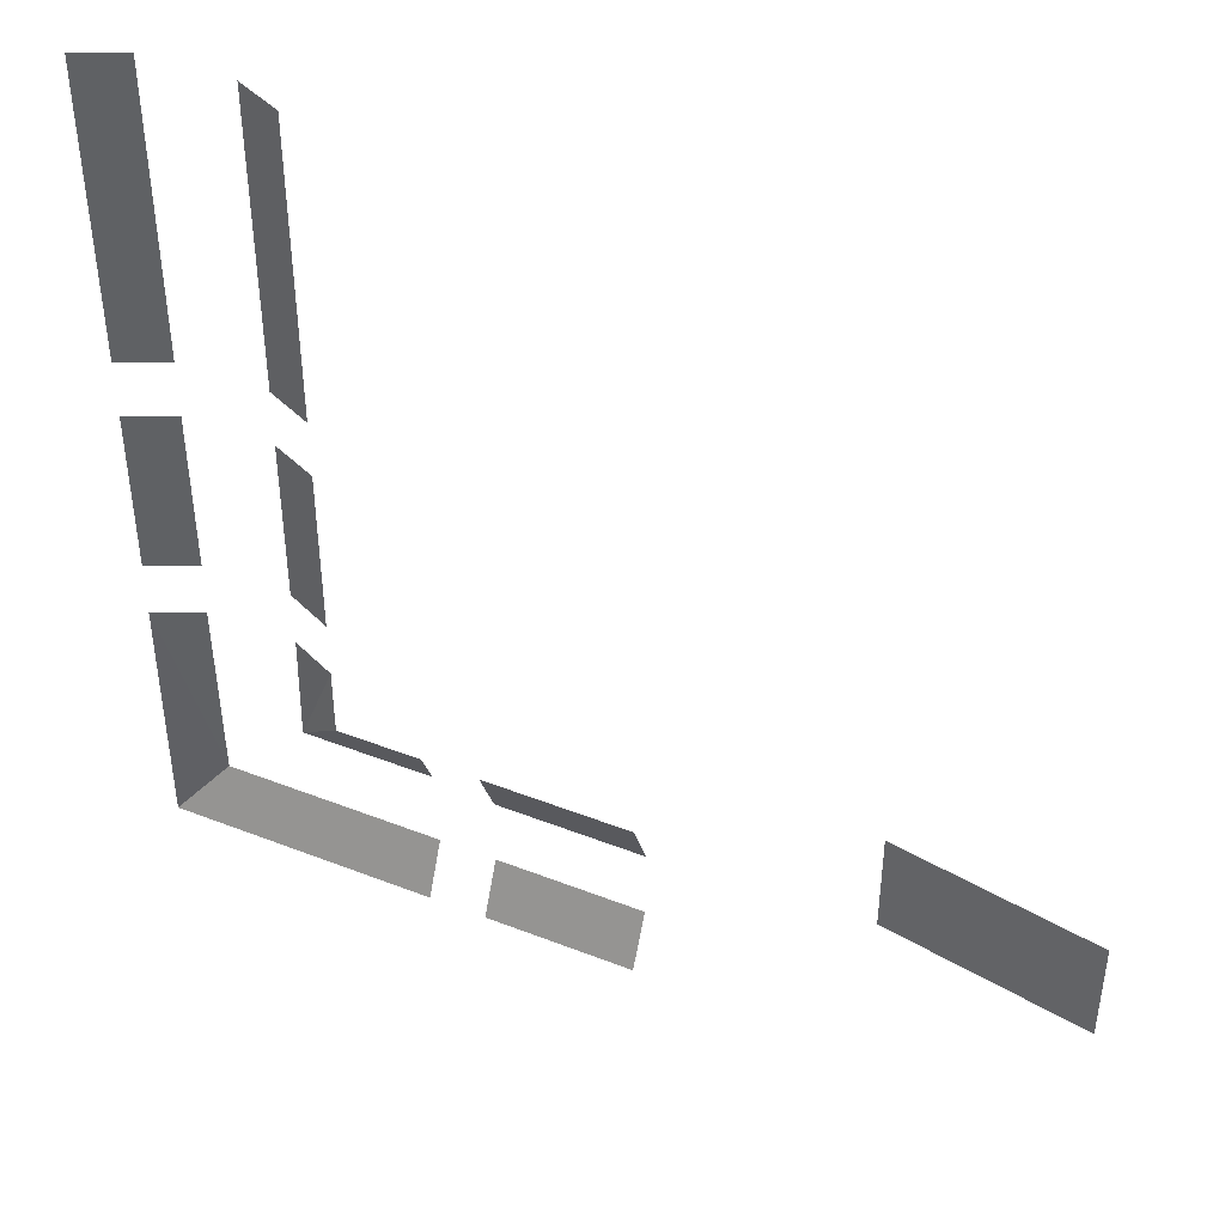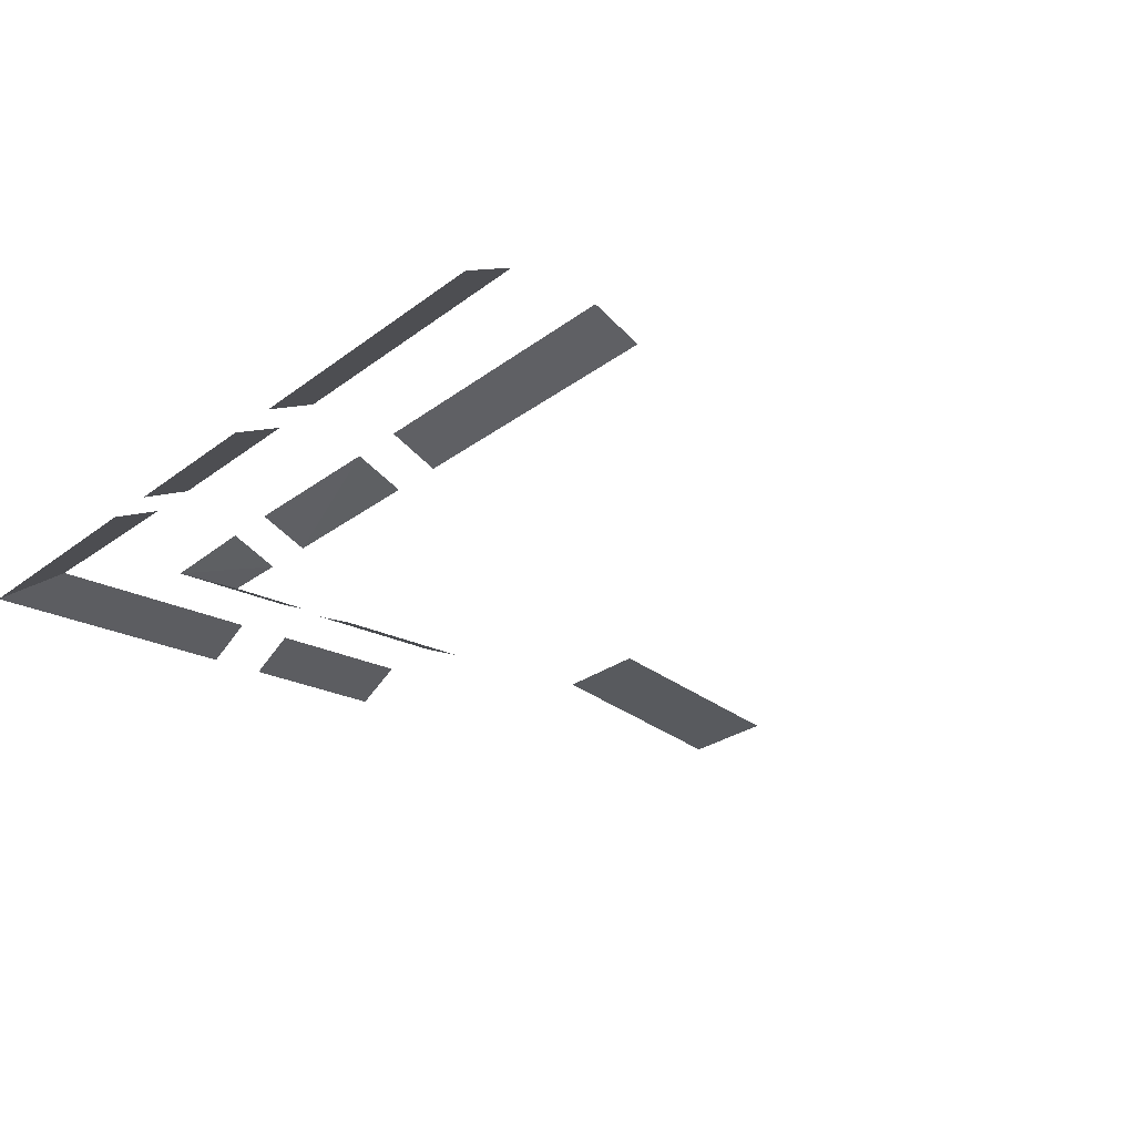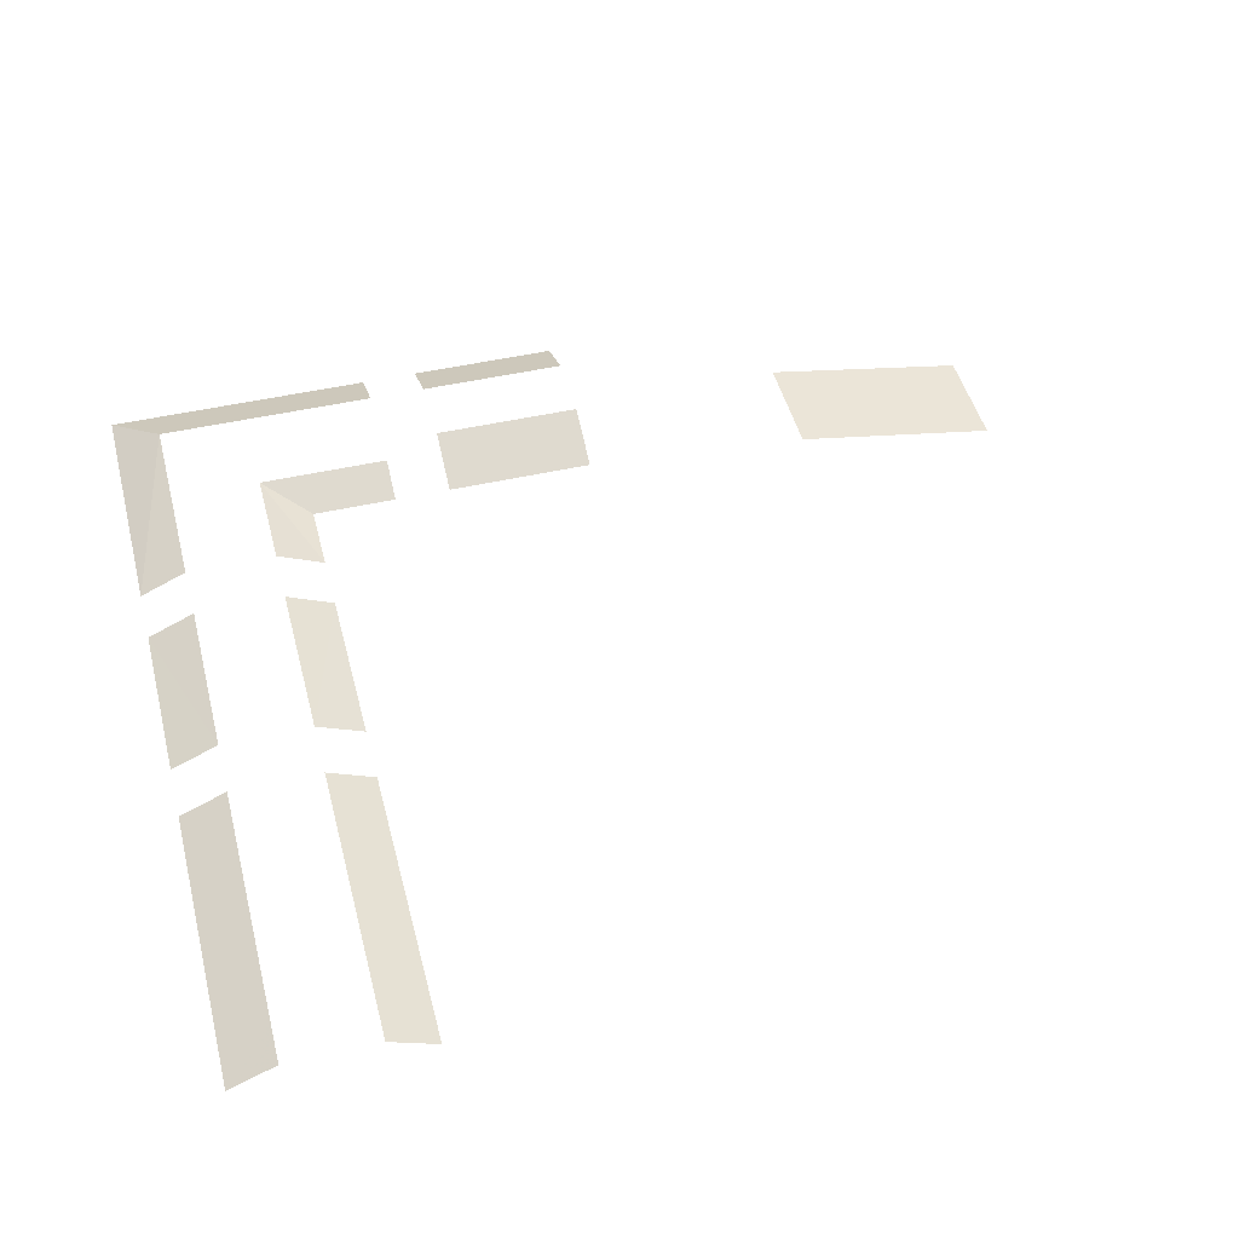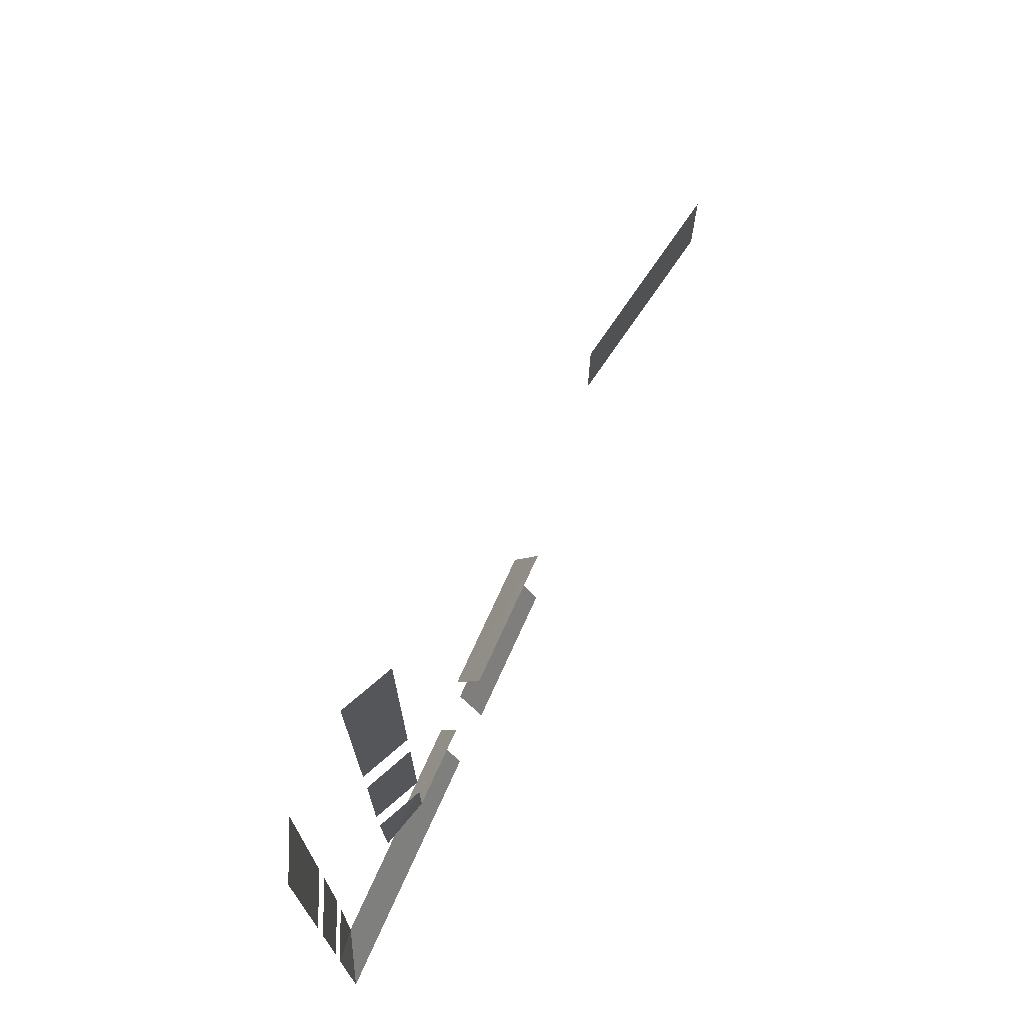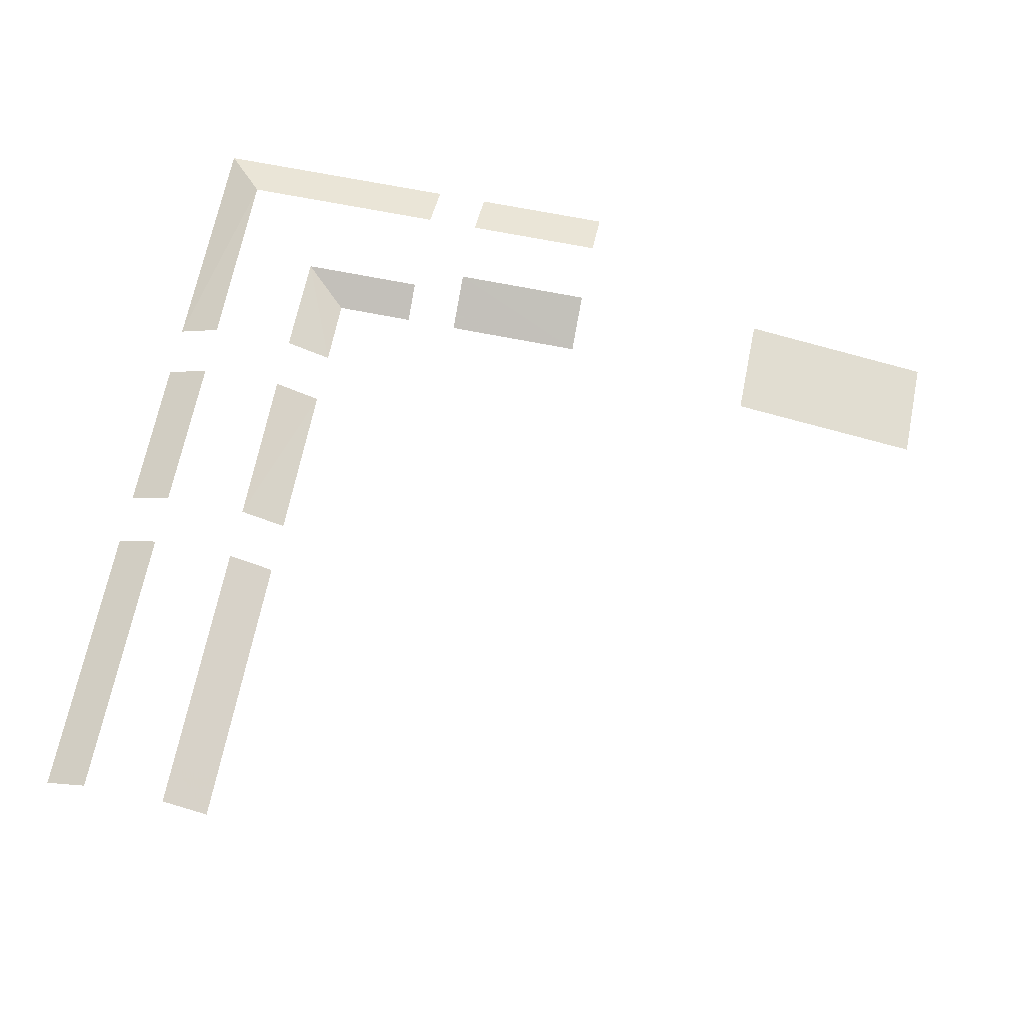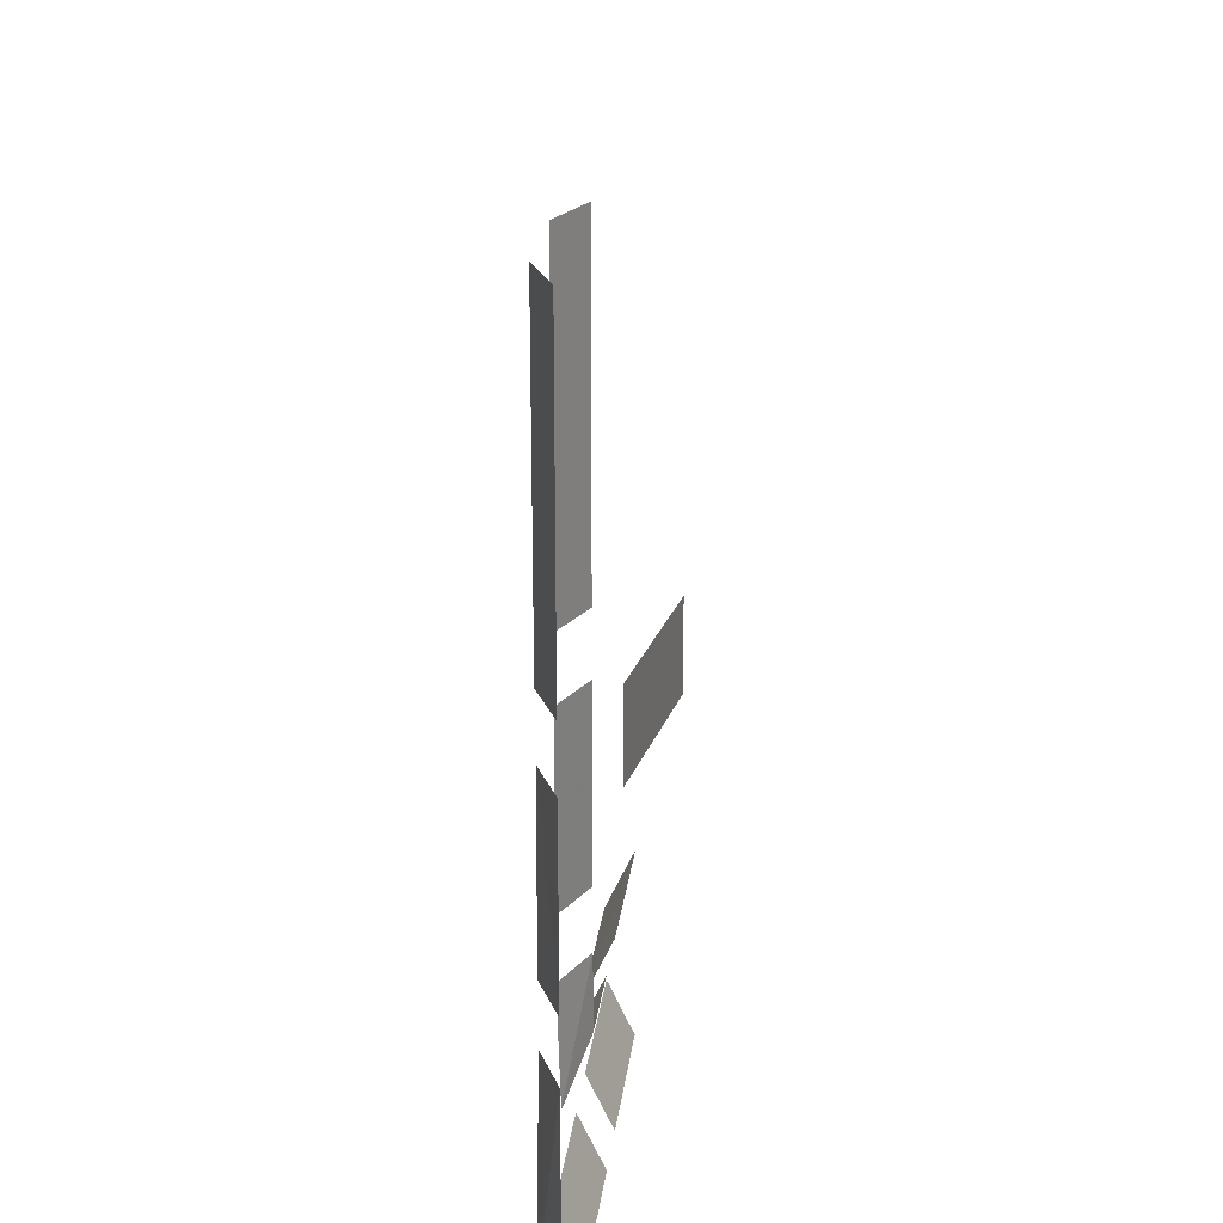
<metadata>
{"format":"obj","ext":"obj","renderer":"f3d","projection":"perspective","resolution":1024,"background":"white","views":[{"elev":43.5,"azim":-155.2,"up":"+Y"},{"elev":-25.0,"azim":140.9,"up":"+Z"},{"elev":47.6,"azim":165.6,"up":"+Z"},{"elev":74.0,"azim":114.5,"up":"+Y"},{"elev":67.1,"azim":-168.6,"up":"+Z"},{"elev":24.1,"azim":96.8,"up":"+Y"}]}
</metadata>
<code>
o waste3.004
v -720 -1728 384
v -773.1 -1728 408.5
v -773.1 -1955 412.1
v -1024 -1955 412.1
v -720 -2016 383.9
v -1024 -2016 383.9
f 6 4 3 5
f 3 2 1 5
o waste3.003
v -1256 -1808 384
v -1088 -1808 384
v -1256 -1874 414
v -1088 -1874 414.1
v -1256 -1955 412.1
v -1088 -1955 412.1
v -1088 -2016 384
v -1256 -2016 384
v -1728 -1748 383.5
v -1496 -1748 423.6
v -1728 -1868 383.3
v -1496 -1868 423.5
f 7 8 10 9
f 14 11 12 13
f 15 16 18 17
o waste3.002
v -874.9 -1728 408.5
v -874.9 -1853 404.7
v -928 -1728 384
v -928 -1808 384
v -1024 -1853 404.7
v -1024 -1808 384
f 23 24 22 20
f 21 19 20 22
o waste3.001
v -874.9 -1472 408.1
v -928 -1408 384
v -928 -1472 384
v -928 -1072 383.9
v -928 -1664 384
v -874.5 -1664 408.7
v -928 -1360 384
v -874.9 -1408 408.5
v -874.9 -1360 408.5
v -874.9 -1072 408.5
v -773.5 -1472 408.1
v -720.4 -1408 384
v -720.4 -1472 384
v -720.4 -1072 383.9
v -720.4 -1664 384
v -773.9 -1664 408.7
v -720.4 -1360 384
v -773.4 -1408 408.5
v -773.4 -1360 408.5
v -773.4 -1072 408.5
v -874.9 -1121 408.5
v -928 -1121 383.9
v -773.4 -1122 408.5
v -720.4 -1122 383.9
f 29 27 25 30
f 33 32 26 31
f 45 46 28 34
f 39 40 35 37
f 43 41 36 42
f 47 44 38 48
f 33 31 46 45
f 43 47 48 41

</code>
